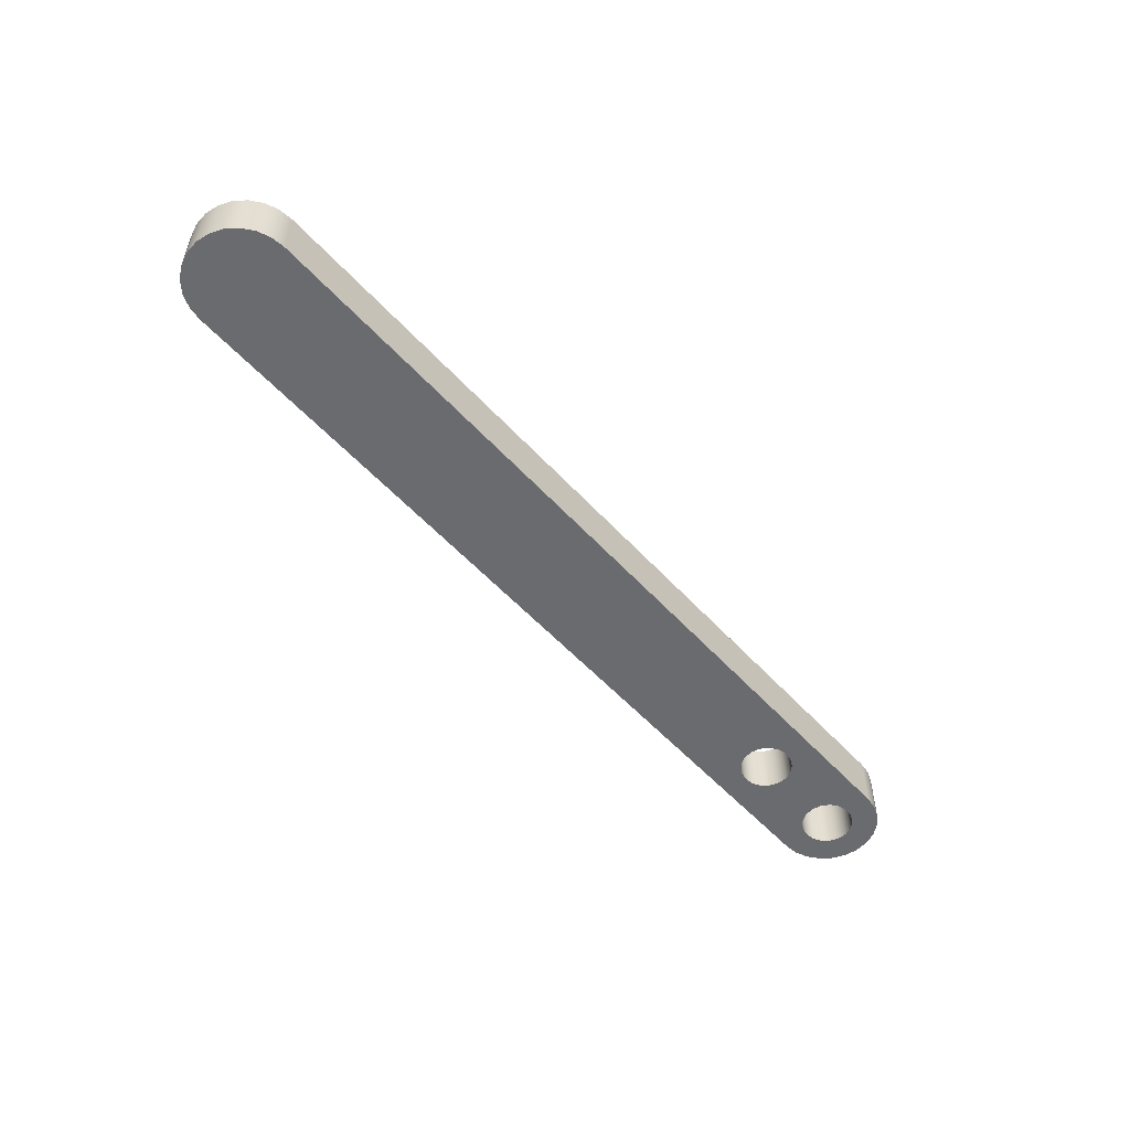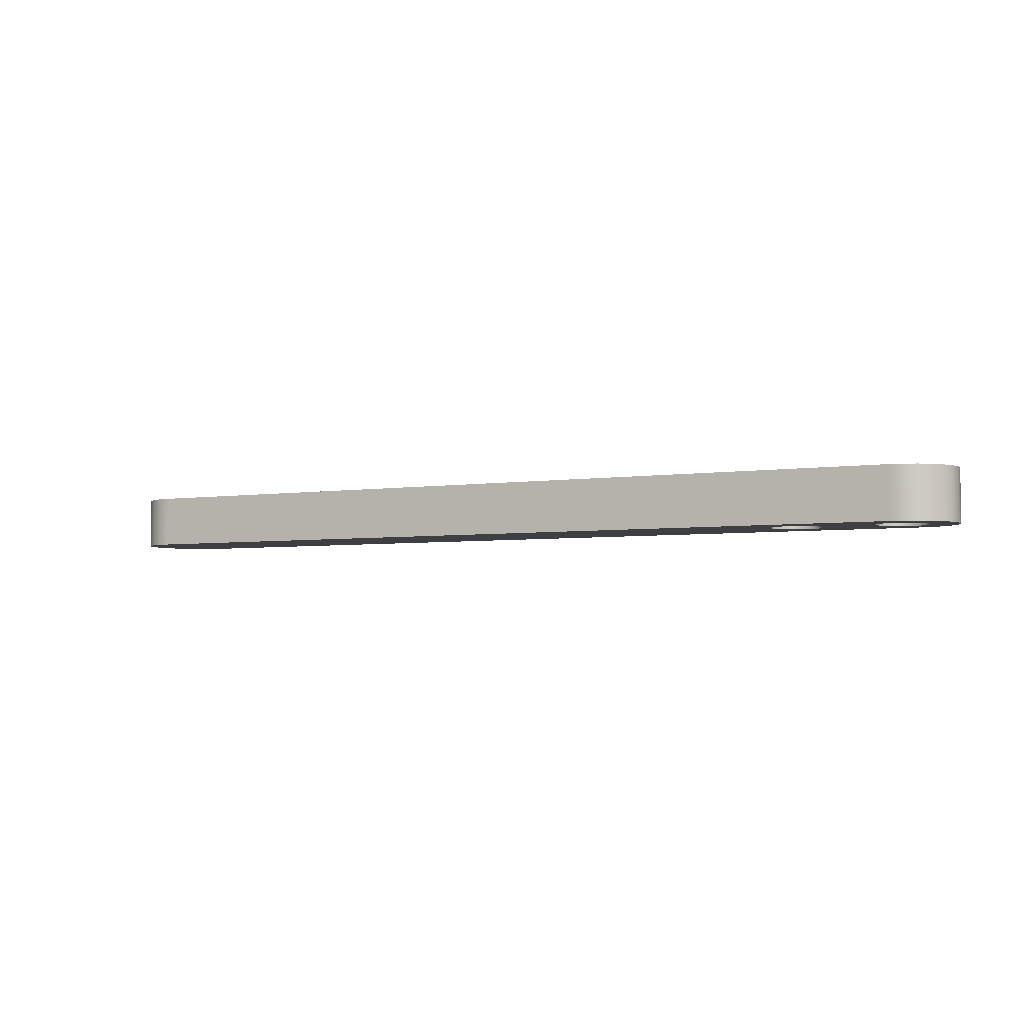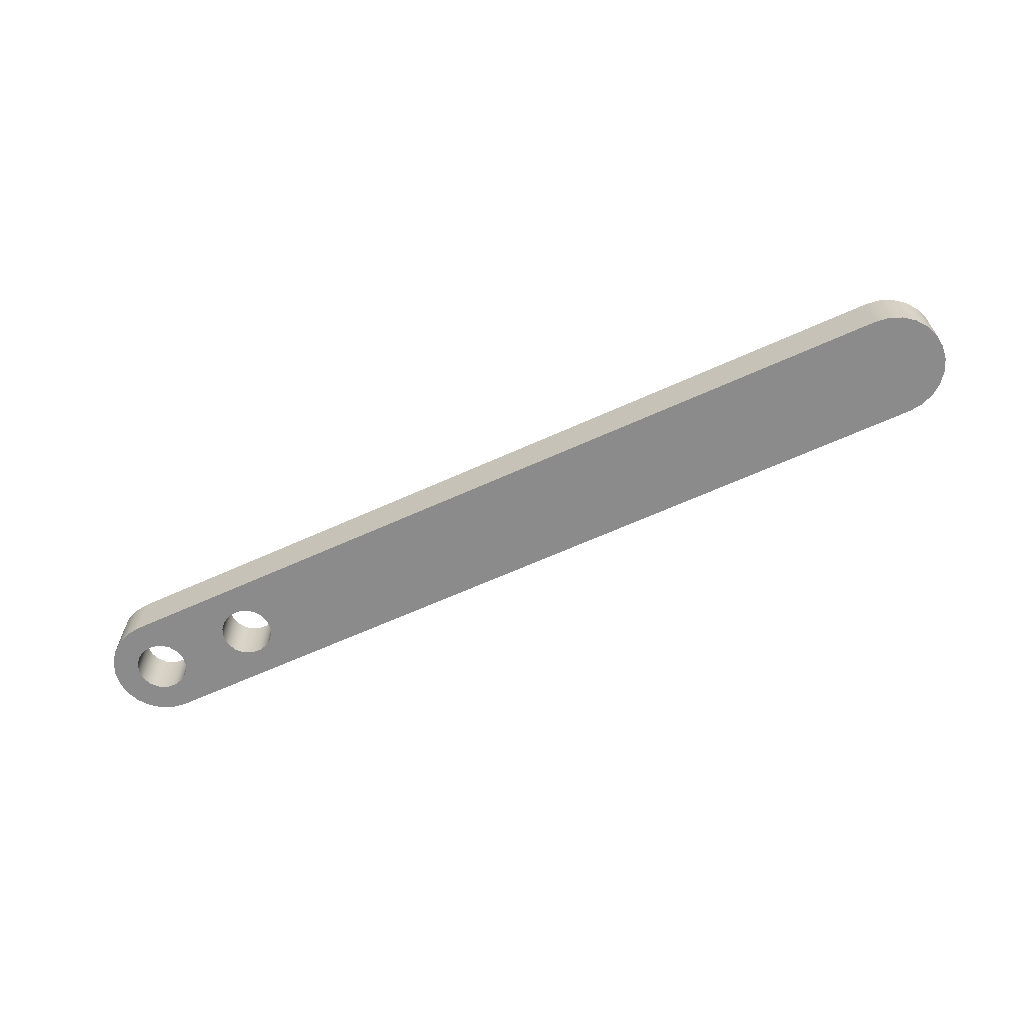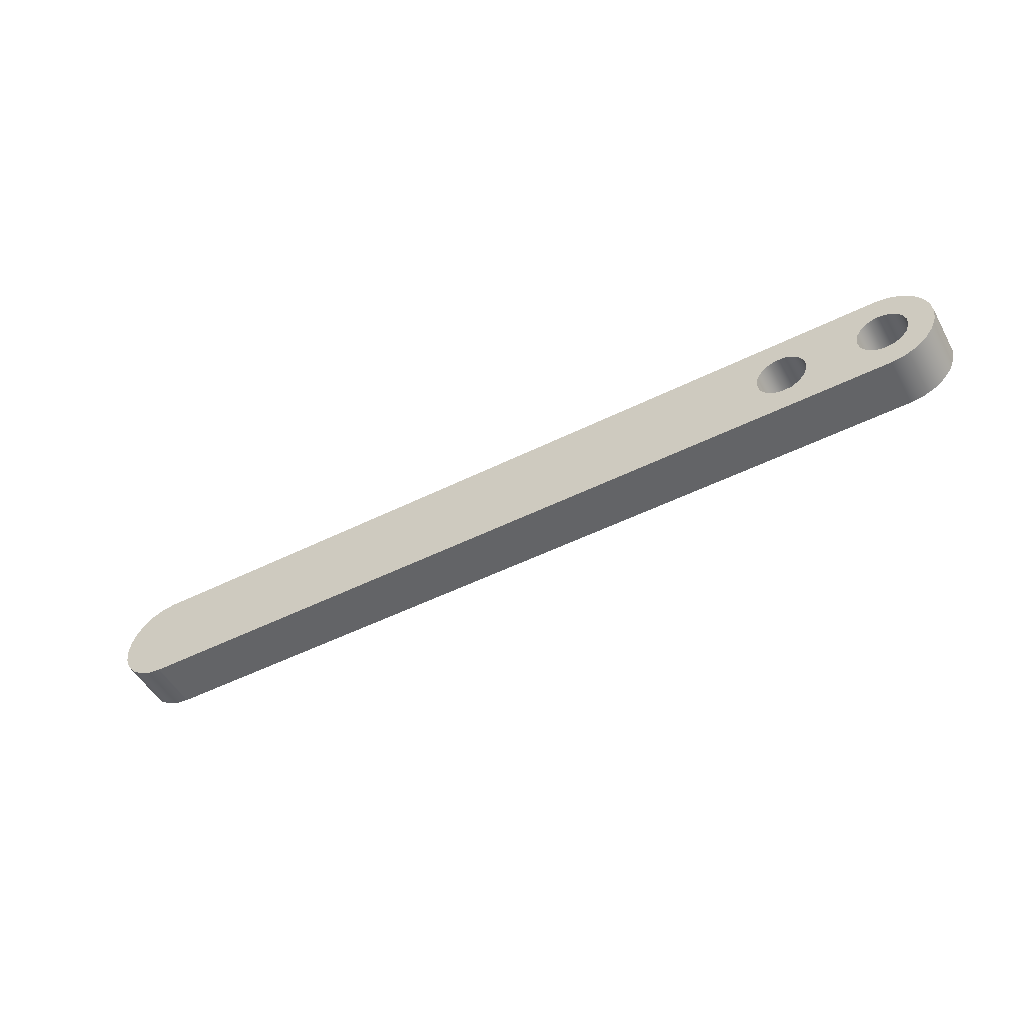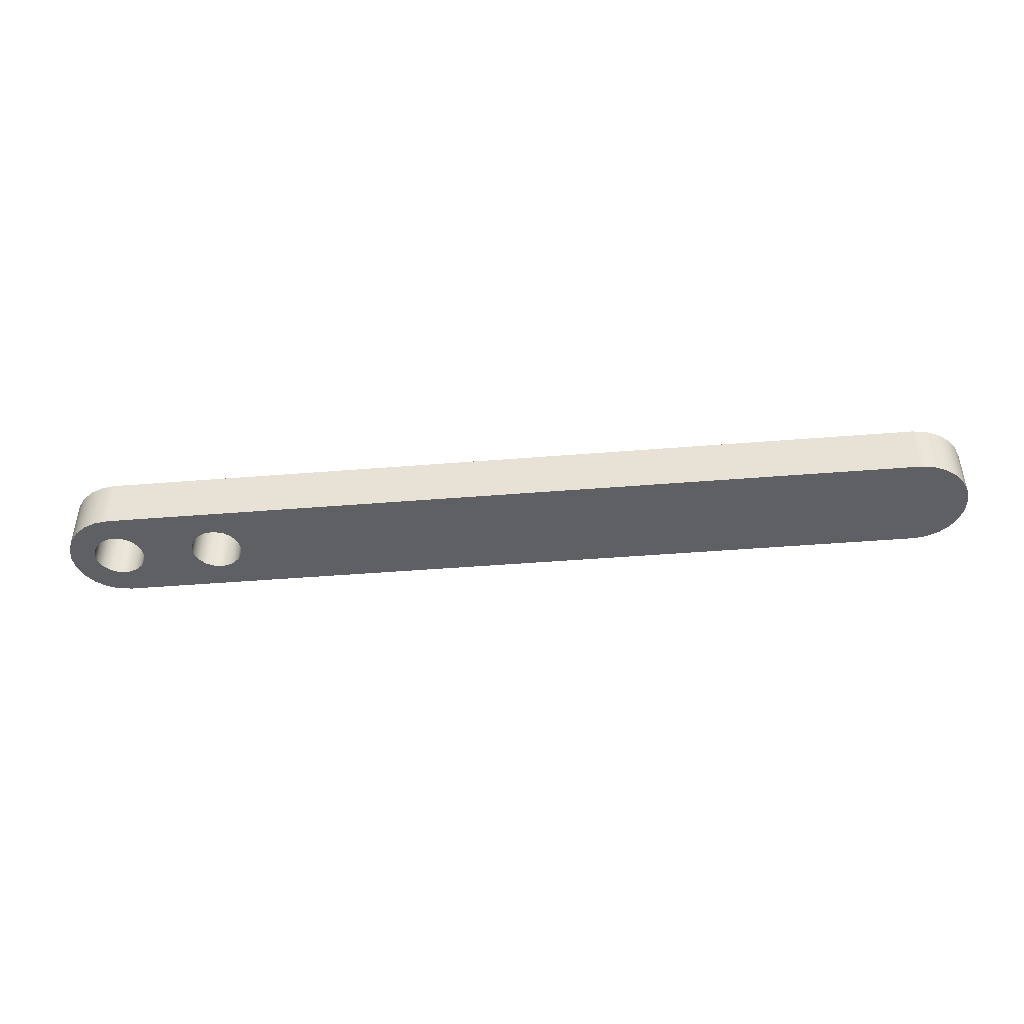
<metadata>
{"format":"obj","ext":"obj","renderer":"f3d","projection":"perspective","resolution":1024,"background":"white","views":[{"elev":-53.4,"azim":-49.1,"up":"+Y"},{"elev":-4.2,"azim":28.1,"up":"+Y"},{"elev":-63.9,"azim":-155.4,"up":"+Y"},{"elev":-51.2,"azim":28.4,"up":"+Z"},{"elev":-44.7,"azim":-174.6,"up":"+Y"}]}
</metadata>
<code>
v 0.1 0.025 0.012
v 0 0.025 0.012
v 0 0.016 0.012
v 0.1 0.016 0.012
v 0 0.025 0.012
v -0.004446 0.025 0.01278
v -0.008356 0.025 0.01504
v -0.01126 0.025 0.0185
v -0.0128 0.025 0.02274
v -0.0128 0.025 0.02726
v -0.01126 0.025 0.0315
v -0.008356 0.025 0.03496
v -0.004446 0.025 0.03722
v -1.592e-18 0.025 0.038
v 0 0.016 0.038
v -0.004446 0.016 0.03722
v -0.008356 0.016 0.03496
v -0.01126 0.016 0.0315
v -0.0128 0.016 0.02726
v -0.0128 0.016 0.02274
v -0.01126 0.016 0.0185
v -0.008356 0.016 0.01504
v -0.004446 0.016 0.01278
v 0 0.016 0.012
v -1.592e-18 0.025 0.038
v 0.09678 0.025 0.038
v 0.09678 0.016 0.038
v 0 0.016 0.038
v 0.09678 0.025 0.038
v 0.1012 0.025 0.03834
v 0.1055 0.025 0.03719
v 0.1092 0.025 0.03468
v 0.1118 0.025 0.03109
v 0.1131 0.025 0.02682
v 0.1129 0.025 0.02238
v 0.1112 0.025 0.01825
v 0.1083 0.025 0.01492
v 0.1044 0.025 0.01275
v 0.1 0.025 0.012
v 0.1 0.016 0.012
v 0.1044 0.016 0.01275
v 0.1083 0.016 0.01492
v 0.1112 0.016 0.01825
v 0.1129 0.016 0.02238
v 0.1131 0.016 0.02682
v 0.1118 0.016 0.03109
v 0.1092 0.016 0.03468
v 0.1055 0.016 0.03719
v 0.1012 0.016 0.03834
v 0.09678 0.016 0.038
v 0.09678 0.016 0.038
v 0.1012 0.016 0.03834
v 0.1055 0.016 0.03719
v 0.1092 0.016 0.03468
v 0.1118 0.016 0.03109
v 0.1131 0.016 0.02682
v 0.1129 0.016 0.02238
v 0.1112 0.016 0.01825
v 0.1083 0.016 0.01492
v 0.1044 0.016 0.01275
v 0.1 0.016 0.012
v 0 0.016 0.012
v -0.004446 0.016 0.01278
v -0.008356 0.016 0.01504
v -0.01126 0.016 0.0185
v -0.0128 0.016 0.02274
v -0.0128 0.016 0.02726
v -0.01126 0.016 0.0315
v -0.008356 0.016 0.03496
v -0.004446 0.016 0.03722
v 0 0.016 0.038
v 0.3375 0.025 0.025
v 0.3383 0.025 0.02952
v 0.3408 0.025 0.03342
v 0.3444 0.025 0.03619
v 0.3488 0.025 0.03745
v 0.3534 0.025 0.03702
v 0.3575 0.025 0.03498
v 0.3606 0.025 0.03158
v 0.3623 0.025 0.0273
v 0.3623 0.025 0.0227
v 0.3606 0.025 0.01842
v 0.3575 0.025 0.01502
v 0.3534 0.025 0.01298
v 0.3488 0.025 0.01255
v 0.3444 0.025 0.01381
v 0.3408 0.025 0.01658
v 0.3383 0.025 0.02048
v 0.3375 0 0.025
v 0.3383 0 0.02048
v 0.3408 0 0.01658
v 0.3444 0 0.01381
v 0.3488 0 0.01255
v 0.3534 0 0.01298
v 0.3575 0 0.01502
v 0.3606 0 0.01842
v 0.3623 0 0.0227
v 0.3623 0 0.0273
v 0.3606 0 0.03158
v 0.3575 0 0.03498
v 0.3534 0 0.03702
v 0.3488 0 0.03745
v 0.3444 0 0.03619
v 0.3408 0 0.03342
v 0.3383 0 0.02952
v 0.3375 0.025 0.025
v 0.3375 0 0.025
v 0.3875 0.025 0.025
v 0.3883 0.025 0.02952
v 0.3908 0.025 0.03342
v 0.3944 0.025 0.03619
v 0.3988 0.025 0.03745
v 0.4034 0.025 0.03702
v 0.4075 0.025 0.03498
v 0.4106 0.025 0.03158
v 0.4123 0.025 0.0273
v 0.4123 0.025 0.0227
v 0.4106 0.025 0.01842
v 0.4075 0.025 0.01502
v 0.4034 0.025 0.01298
v 0.3988 0.025 0.01255
v 0.3944 0.025 0.01381
v 0.3908 0.025 0.01658
v 0.3883 0.025 0.02048
v 0.3875 0 0.025
v 0.3883 0 0.02048
v 0.3908 0 0.01658
v 0.3944 0 0.01381
v 0.3988 0 0.01255
v 0.4034 0 0.01298
v 0.4075 0 0.01502
v 0.4106 0 0.01842
v 0.4123 0 0.0227
v 0.4123 0 0.0273
v 0.4106 0 0.03158
v 0.4075 0 0.03498
v 0.4034 0 0.03702
v 0.3988 0 0.03745
v 0.3944 0 0.03619
v 0.3908 0 0.03342
v 0.3883 0 0.02952
v 0.3875 0.025 0.025
v 0.3875 0 0.025
v -3.062e-18 0 0.05
v 0.4 0 0.05
v 0.4 0.025 0.05
v 0 0.025 0.05
v 0 0 0
v -0.00647 0 0.0008519
v -0.0125 0 0.003349
v -0.01768 0 0.007322
v -0.02165 0 0.0125
v -0.02415 0 0.01853
v -0.025 0 0.025
v -0.02415 0 0.03147
v -0.02165 0 0.0375
v -0.01768 0 0.04268
v -0.0125 0 0.04665
v -0.00647 0 0.04915
v -3.062e-18 0 0.05
v 0 0.025 0.05
v -0.00647 0.025 0.04915
v -0.0125 0.025 0.04665
v -0.01768 0.025 0.04268
v -0.02165 0.025 0.0375
v -0.02415 0.025 0.03147
v -0.025 0.025 0.025
v -0.02415 0.025 0.01853
v -0.02165 0.025 0.0125
v -0.01768 0.025 0.007322
v -0.0125 0.025 0.003349
v -0.00647 0.025 0.0008519
v 0 0.025 0
v 0.4 0 0
v 0 0 0
v 0 0.025 0
v 0.4 0.025 0
v 0.4 0 0.05
v 0.4065 0 0.04915
v 0.4125 0 0.04665
v 0.4177 0 0.04268
v 0.4217 0 0.0375
v 0.4241 0 0.03147
v 0.425 0 0.025
v 0.4241 0 0.01853
v 0.4217 0 0.0125
v 0.4177 0 0.007322
v 0.4125 0 0.003349
v 0.4065 0 0.0008519
v 0.4 0 0
v 0.4 0.025 0
v 0.4065 0.025 0.0008519
v 0.4125 0.025 0.003349
v 0.4177 0.025 0.007322
v 0.4217 0.025 0.0125
v 0.4241 0.025 0.01853
v 0.425 0.025 0.025
v 0.4241 0.025 0.03147
v 0.4217 0.025 0.0375
v 0.4177 0.025 0.04268
v 0.4125 0.025 0.04665
v 0.4065 0.025 0.04915
v 0.4 0.025 0.05
v 0 0.025 0.012
v 0.1 0.025 0.012
v 0.1044 0.025 0.01275
v 0.1083 0.025 0.01492
v 0.1112 0.025 0.01825
v 0.1129 0.025 0.02238
v 0.1131 0.025 0.02682
v 0.1118 0.025 0.03109
v 0.1092 0.025 0.03468
v 0.1055 0.025 0.03719
v 0.1012 0.025 0.03834
v 0.09678 0.025 0.038
v -1.592e-18 0.025 0.038
v -0.004446 0.025 0.03722
v -0.008356 0.025 0.03496
v -0.01126 0.025 0.0315
v -0.0128 0.025 0.02726
v -0.0128 0.025 0.02274
v -0.01126 0.025 0.0185
v -0.008356 0.025 0.01504
v -0.004446 0.025 0.01278
v 0.3875 0.025 0.025
v 0.3883 0.025 0.02048
v 0.3908 0.025 0.01658
v 0.3944 0.025 0.01381
v 0.3988 0.025 0.01255
v 0.4034 0.025 0.01298
v 0.4075 0.025 0.01502
v 0.4106 0.025 0.01842
v 0.4123 0.025 0.0227
v 0.4123 0.025 0.0273
v 0.4106 0.025 0.03158
v 0.4075 0.025 0.03498
v 0.4034 0.025 0.03702
v 0.3988 0.025 0.03745
v 0.3944 0.025 0.03619
v 0.3908 0.025 0.03342
v 0.3883 0.025 0.02952
v 0.3375 0.025 0.025
v 0.3383 0.025 0.02048
v 0.3408 0.025 0.01658
v 0.3444 0.025 0.01381
v 0.3488 0.025 0.01255
v 0.3534 0.025 0.01298
v 0.3575 0.025 0.01502
v 0.3606 0.025 0.01842
v 0.3623 0.025 0.0227
v 0.3623 0.025 0.0273
v 0.3606 0.025 0.03158
v 0.3575 0.025 0.03498
v 0.3534 0.025 0.03702
v 0.3488 0.025 0.03745
v 0.3444 0.025 0.03619
v 0.3408 0.025 0.03342
v 0.3383 0.025 0.02952
v 0.4 0.025 0.05
v 0.4065 0.025 0.04915
v 0.4125 0.025 0.04665
v 0.4177 0.025 0.04268
v 0.4217 0.025 0.0375
v 0.4241 0.025 0.03147
v 0.425 0.025 0.025
v 0.4241 0.025 0.01853
v 0.4217 0.025 0.0125
v 0.4177 0.025 0.007322
v 0.4125 0.025 0.003349
v 0.4065 0.025 0.0008519
v 0.4 0.025 0
v 0 0.025 0
v -0.00647 0.025 0.0008519
v -0.0125 0.025 0.003349
v -0.01768 0.025 0.007322
v -0.02165 0.025 0.0125
v -0.02415 0.025 0.01853
v -0.025 0.025 0.025
v -0.02415 0.025 0.03147
v -0.02165 0.025 0.0375
v -0.01768 0.025 0.04268
v -0.0125 0.025 0.04665
v -0.00647 0.025 0.04915
v 0 0.025 0.05
v 0.3875 0 0.025
v 0.3883 0 0.02952
v 0.3908 0 0.03342
v 0.3944 0 0.03619
v 0.3988 0 0.03745
v 0.4034 0 0.03702
v 0.4075 0 0.03498
v 0.4106 0 0.03158
v 0.4123 0 0.0273
v 0.4123 0 0.0227
v 0.4106 0 0.01842
v 0.4075 0 0.01502
v 0.4034 0 0.01298
v 0.3988 0 0.01255
v 0.3944 0 0.01381
v 0.3908 0 0.01658
v 0.3883 0 0.02048
v 0.3375 0 0.025
v 0.3383 0 0.02952
v 0.3408 0 0.03342
v 0.3444 0 0.03619
v 0.3488 0 0.03745
v 0.3534 0 0.03702
v 0.3575 0 0.03498
v 0.3606 0 0.03158
v 0.3623 0 0.0273
v 0.3623 0 0.0227
v 0.3606 0 0.01842
v 0.3575 0 0.01502
v 0.3534 0 0.01298
v 0.3488 0 0.01255
v 0.3444 0 0.01381
v 0.3408 0 0.01658
v 0.3383 0 0.02048
v 0.4 0 0
v 0.4065 0 0.0008519
v 0.4125 0 0.003349
v 0.4177 0 0.007322
v 0.4217 0 0.0125
v 0.4241 0 0.01853
v 0.425 0 0.025
v 0.4241 0 0.03147
v 0.4217 0 0.0375
v 0.4177 0 0.04268
v 0.4125 0 0.04665
v 0.4065 0 0.04915
v 0.4 0 0.05
v -3.062e-18 0 0.05
v -0.00647 0 0.04915
v -0.0125 0 0.04665
v -0.01768 0 0.04268
v -0.02165 0 0.0375
v -0.02415 0 0.03147
v -0.025 0 0.025
v -0.02415 0 0.01853
v -0.02165 0 0.0125
v -0.01768 0 0.007322
v -0.0125 0 0.003349
v -0.00647 0 0.0008519
v 0 0 0
g 234106d8-e2a9-11ea-b6b3-54bf646e7e1f
f 1 2 4
f 4 2 3
g 2341ca24-e2a9-11ea-ac91-54bf646e7e1f
f 24 5 23
f 23 5 6
f 23 6 22
f 22 6 7
f 22 7 21
f 21 7 8
f 21 8 20
f 20 8 9
f 20 9 19
f 19 9 10
f 19 10 18
f 18 10 11
f 18 11 17
f 17 11 12
f 17 12 16
f 16 12 13
f 16 13 15
f 15 13 14
g 2342665c-e2a9-11ea-a424-54bf646e7e1f
f 25 26 28
f 28 26 27
g 234329c8-e2a9-11ea-b377-54bf646e7e1f
f 50 29 49
f 49 29 30
f 49 30 48
f 48 30 31
f 48 31 47
f 47 31 32
f 47 32 46
f 46 32 33
f 46 33 45
f 45 33 34
f 45 34 44
f 44 34 35
f 44 35 43
f 43 35 36
f 43 36 42
f 42 36 37
f 42 37 41
f 41 37 38
f 41 38 40
f 40 38 39
g 2343c602-e2a9-11ea-bb6c-54bf646e7e1f
f 52 53 51
f 51 53 54
f 51 54 55
f 55 56 51
f 51 56 57
f 51 57 58
f 58 59 51
f 51 59 60
f 51 60 61
f 61 62 51
f 51 62 71
f 71 62 70
f 70 62 63
f 70 63 64
f 64 65 70
f 70 65 66
f 70 66 67
f 67 68 70
f 70 68 69
g 22d34e68-e2a9-11ea-986c-54bf646e7e1f
f 73 105 72
f 72 105 107
f 106 89 88
f 88 89 90
f 88 90 87
f 87 90 91
f 87 91 86
f 86 91 92
f 86 92 85
f 85 92 93
f 85 93 84
f 84 93 94
f 84 94 83
f 83 94 95
f 83 95 82
f 82 95 96
f 82 96 81
f 81 96 97
f 81 97 80
f 80 97 98
f 80 98 79
f 79 98 99
f 79 99 78
f 78 99 100
f 78 100 77
f 77 100 101
f 77 101 76
f 76 101 102
f 76 102 75
f 75 102 103
f 75 103 74
f 74 103 104
f 74 104 73
f 73 104 105
g 22d3ea94-e2a9-11ea-98e8-54bf646e7e1f
f 109 141 108
f 108 141 143
f 142 125 124
f 124 125 126
f 124 126 123
f 123 126 127
f 123 127 122
f 122 127 128
f 122 128 121
f 121 128 129
f 121 129 120
f 120 129 130
f 120 130 119
f 119 130 131
f 119 131 118
f 118 131 132
f 118 132 117
f 117 132 133
f 117 133 116
f 116 133 134
f 116 134 115
f 115 134 135
f 115 135 114
f 114 135 136
f 114 136 113
f 113 136 137
f 113 137 112
f 112 137 138
f 112 138 111
f 111 138 139
f 111 139 110
f 110 139 140
f 110 140 109
f 109 140 141
g 22d45fca-e2a9-11ea-9f8f-54bf646e7e1f
f 144 145 147
f 147 145 146
g 22d4d4f4-e2a9-11ea-b6e9-54bf646e7e1f
f 173 148 172
f 172 148 149
f 172 149 171
f 171 149 150
f 171 150 170
f 170 150 151
f 170 151 169
f 169 151 152
f 169 152 168
f 168 152 153
f 168 153 167
f 167 153 154
f 167 154 166
f 166 154 155
f 166 155 165
f 165 155 156
f 165 156 164
f 164 156 157
f 164 157 163
f 163 157 158
f 163 158 162
f 162 158 159
f 162 159 161
f 161 159 160
g 22d54a36-e2a9-11ea-abac-54bf646e7e1f
f 174 175 177
f 177 175 176
g 22d5e670-e2a9-11ea-9425-54bf646e7e1f
f 203 178 202
f 202 178 179
f 202 179 201
f 201 179 180
f 201 180 200
f 200 180 181
f 200 181 199
f 199 181 182
f 199 182 198
f 198 182 183
f 198 183 197
f 197 183 184
f 197 184 196
f 196 184 185
f 196 185 195
f 195 185 186
f 195 186 194
f 194 186 187
f 194 187 193
f 193 187 188
f 193 188 192
f 192 188 189
f 192 189 191
f 191 189 190
g 22d682ae-e2a9-11ea-94b5-54bf646e7e1f
f 205 272 204
f 204 272 273
f 204 273 224
f 224 273 274
f 224 274 223
f 223 274 275
f 223 275 276
f 272 205 271
f 271 205 206
f 271 206 246
f 246 206 245
f 245 206 207
f 245 207 244
f 244 207 208
f 244 208 243
f 243 208 209
f 243 209 242
f 242 209 210
f 242 210 258
f 258 210 211
f 258 211 257
f 257 211 212
f 257 212 256
f 256 212 213
f 256 213 255
f 255 213 214
f 255 214 259
f 259 214 284
f 284 214 215
f 284 215 216
f 284 216 283
f 283 216 217
f 283 217 282
f 282 217 218
f 282 218 281
f 281 218 280
f 280 218 219
f 280 219 279
f 279 219 220
f 279 220 278
f 278 220 221
f 278 221 277
f 277 221 222
f 277 222 276
f 276 222 223
f 226 250 225
f 225 250 251
f 225 251 241
f 241 251 252
f 241 252 240
f 240 252 253
f 240 253 259
f 259 253 254
f 259 254 255
f 250 226 249
f 249 226 227
f 249 227 248
f 248 227 271
f 248 271 247
f 247 271 246
f 227 228 271
f 271 228 229
f 271 229 230
f 231 269 230
f 230 269 270
f 230 270 271
f 232 267 231
f 231 267 268
f 231 268 269
f 267 232 266
f 266 232 233
f 266 233 265
f 265 233 234
f 265 234 264
f 264 234 235
f 264 235 263
f 263 235 236
f 263 236 262
f 262 236 261
f 261 236 237
f 261 237 260
f 260 237 259
f 259 237 238
f 259 238 239
f 239 240 259
g 22d6f7f8-e2a9-11ea-ae6e-54bf646e7e1f
f 286 310 285
f 285 310 311
f 285 311 301
f 301 311 312
f 301 312 300
f 300 312 313
f 300 313 319
f 319 313 314
f 319 314 315
f 310 286 309
f 309 286 287
f 309 287 308
f 308 287 331
f 308 331 307
f 307 331 306
f 306 331 332
f 306 332 305
f 305 332 304
f 304 332 303
f 303 332 302
f 302 332 344
f 302 344 318
f 318 344 317
f 317 344 316
f 316 344 315
f 315 344 319
f 287 288 331
f 331 288 289
f 331 289 290
f 291 329 290
f 290 329 330
f 290 330 331
f 292 327 291
f 291 327 328
f 291 328 329
f 327 292 326
f 326 292 293
f 326 293 325
f 325 293 294
f 325 294 324
f 324 294 295
f 324 295 323
f 323 295 296
f 323 296 322
f 322 296 321
f 321 296 297
f 321 297 320
f 320 297 319
f 319 297 298
f 319 298 299
f 299 300 319
f 332 333 344
f 344 333 334
f 344 334 335
f 335 336 344
f 344 336 337
f 344 337 338
f 338 339 344
f 344 339 340
f 344 340 341
f 341 342 344
f 344 342 343

</code>
